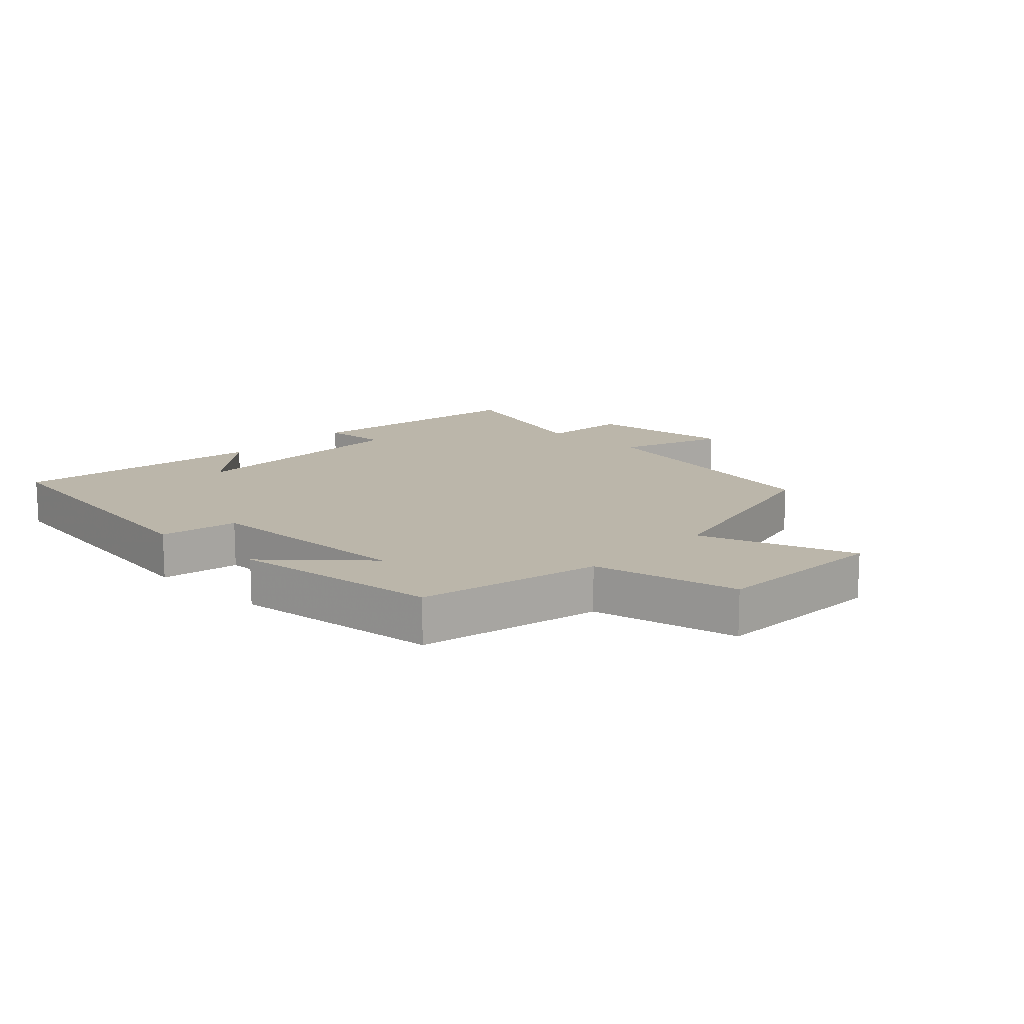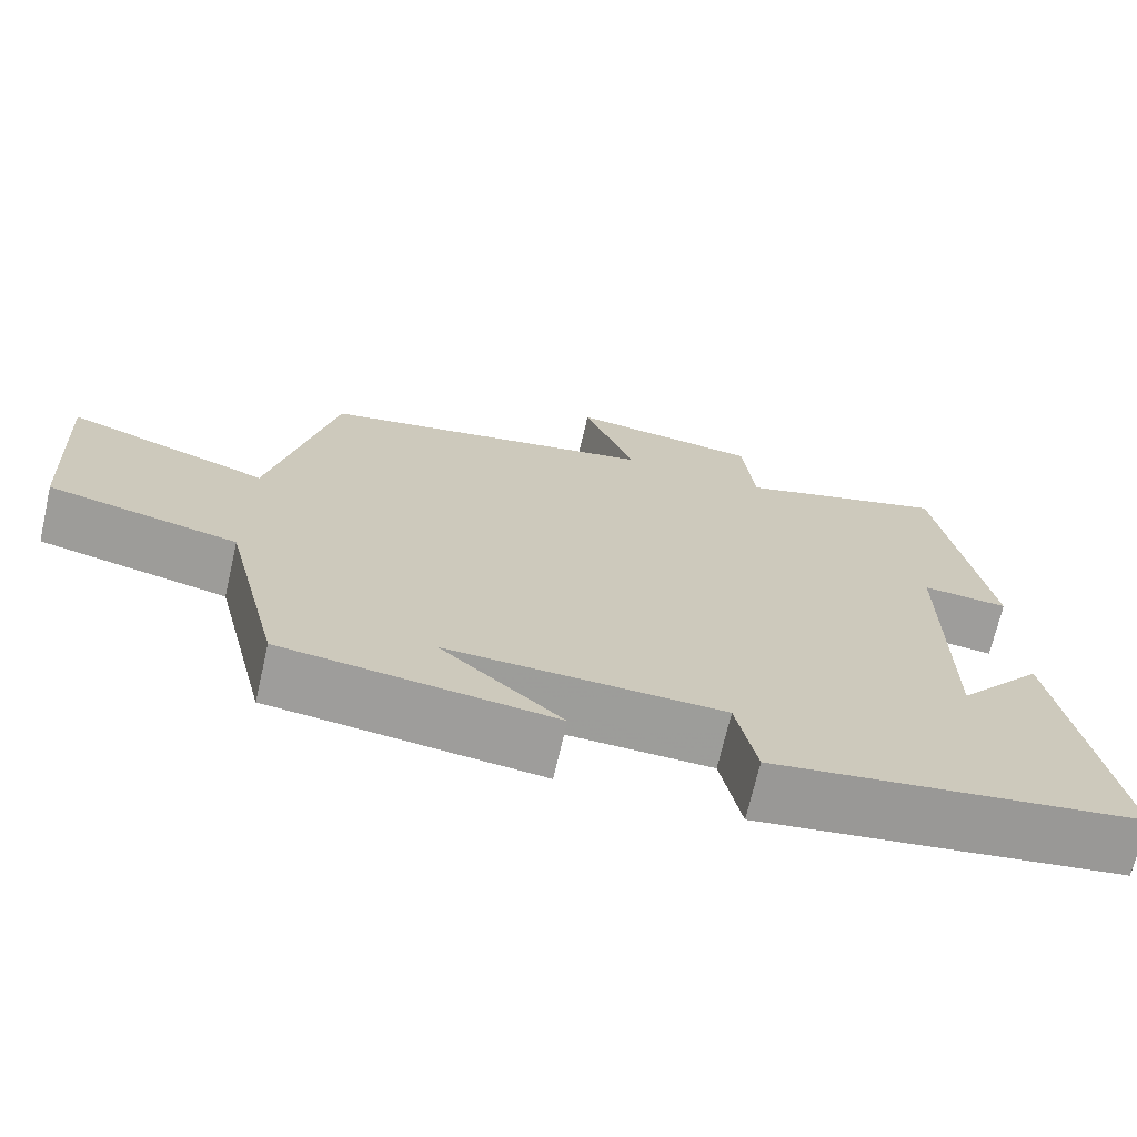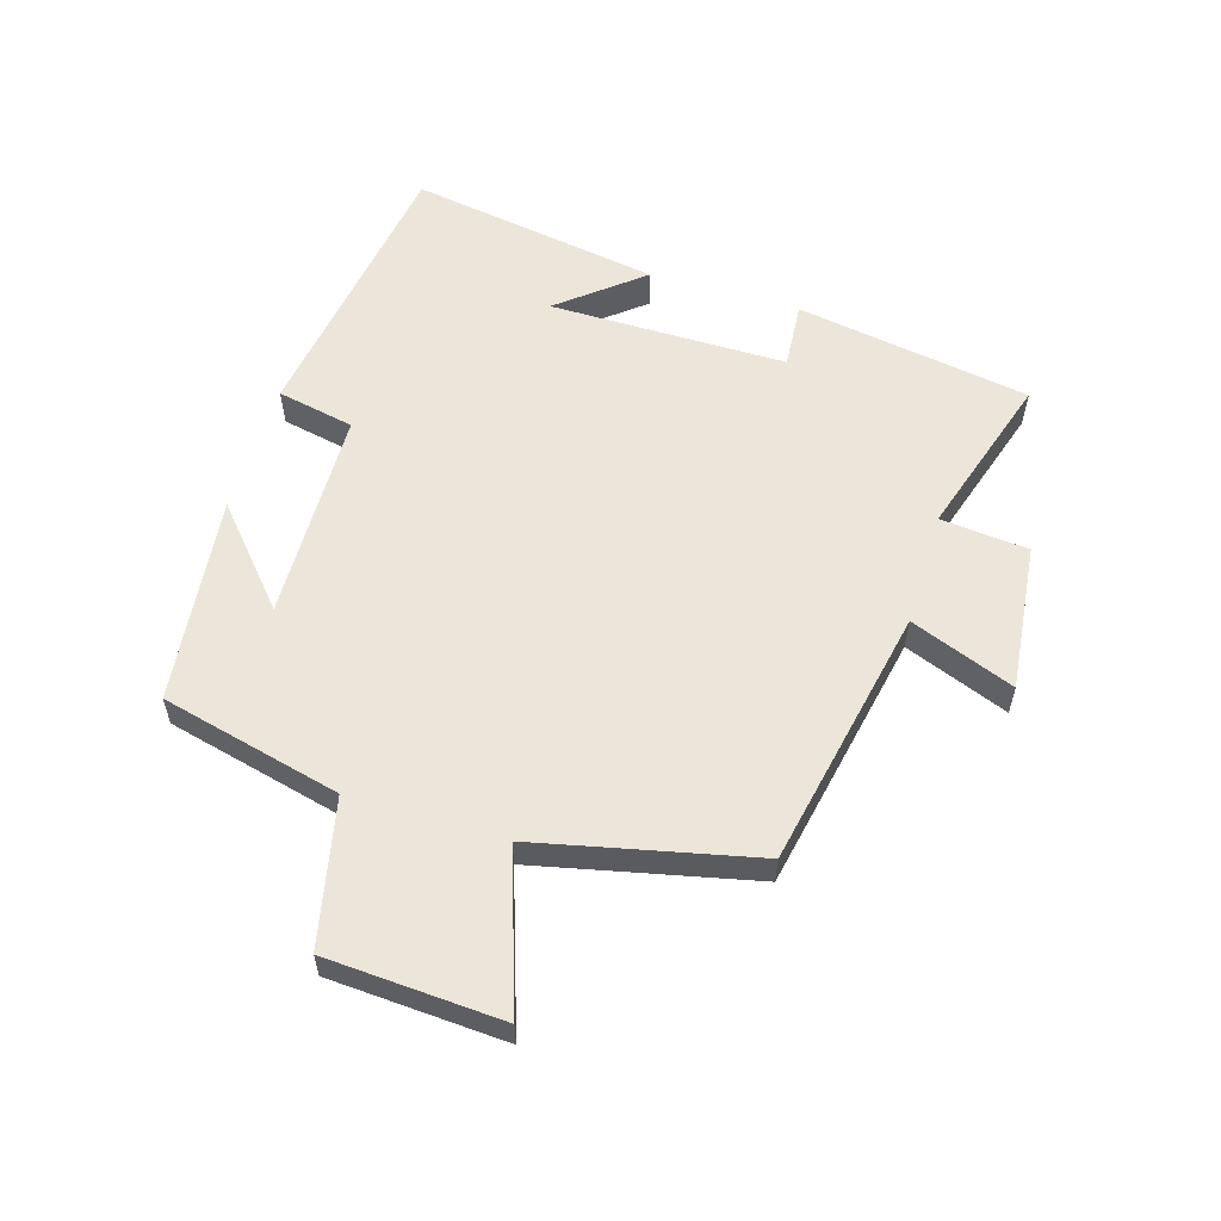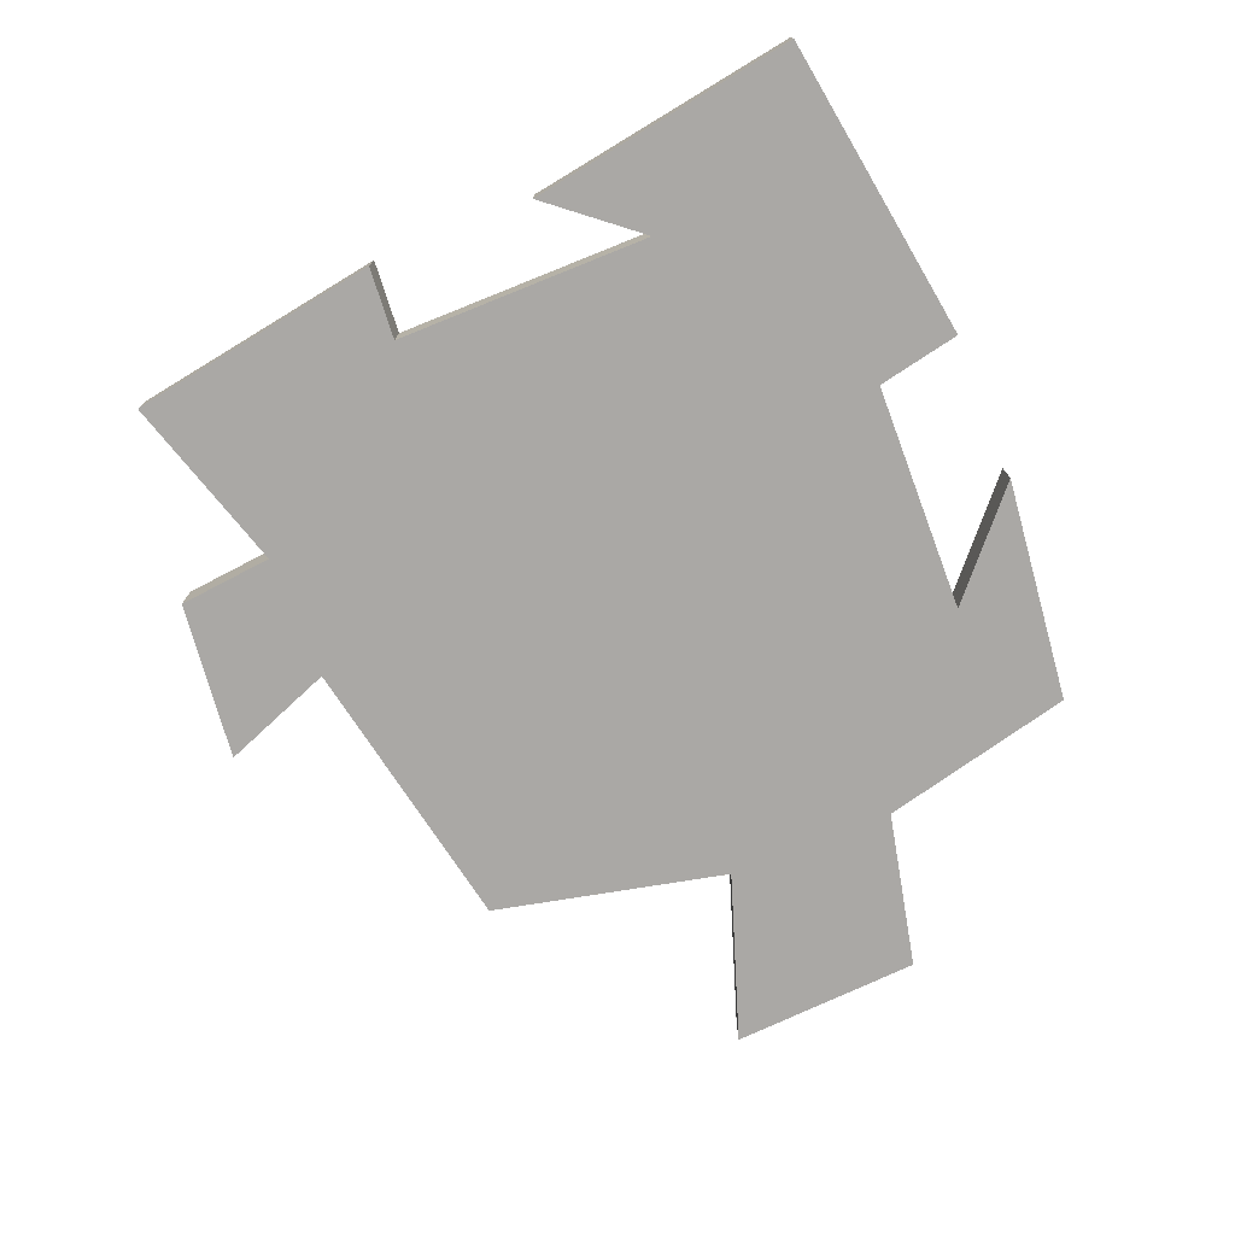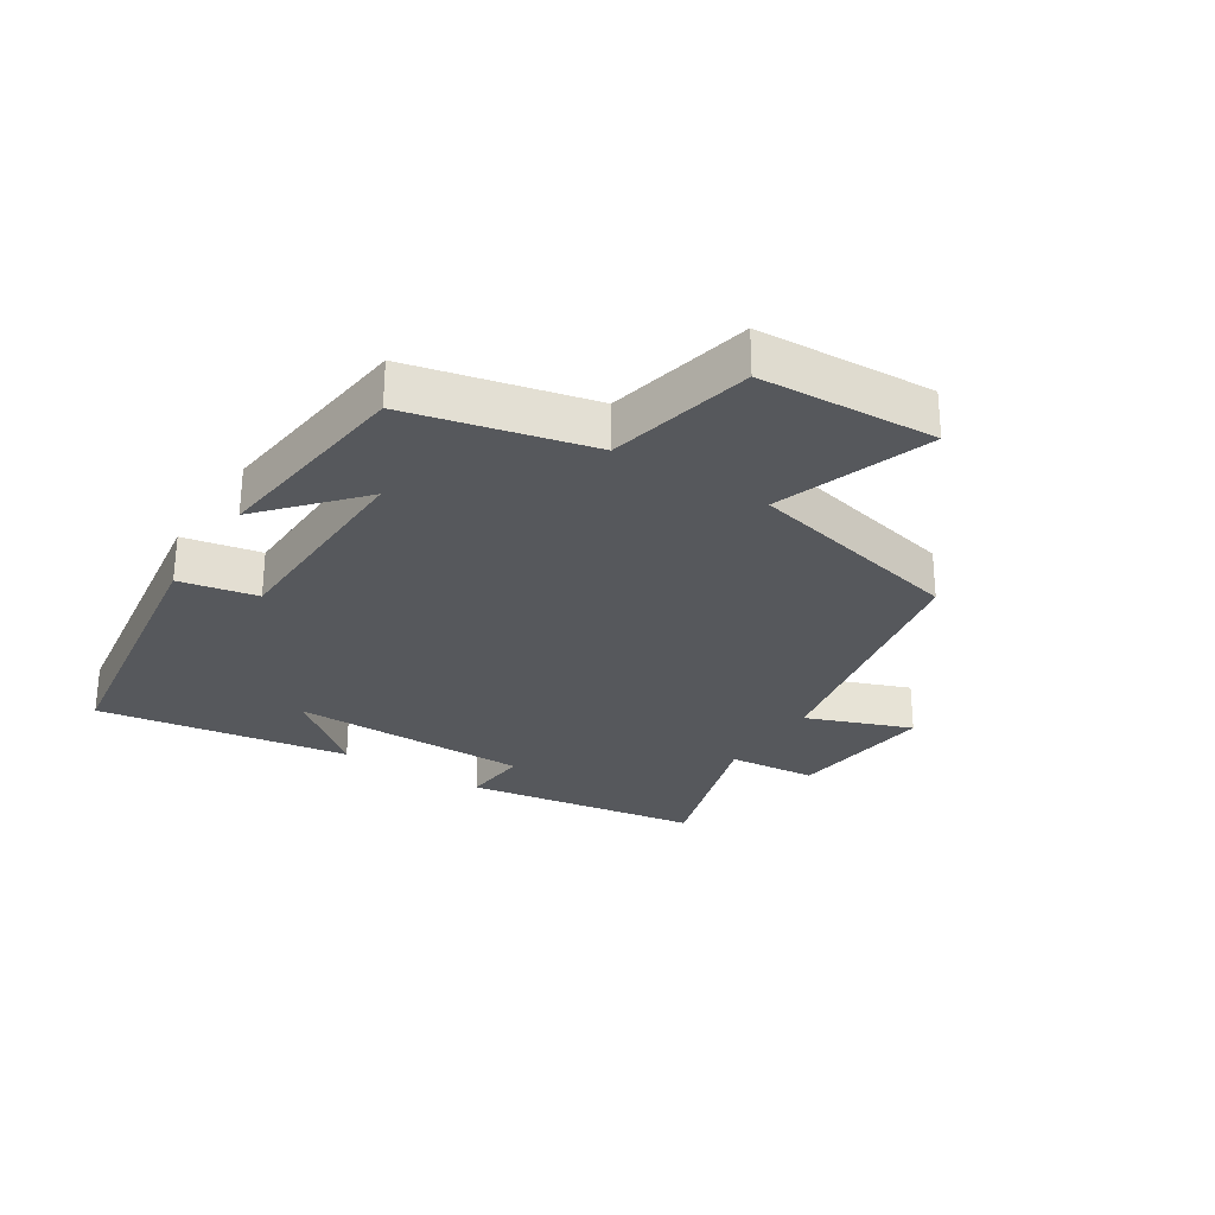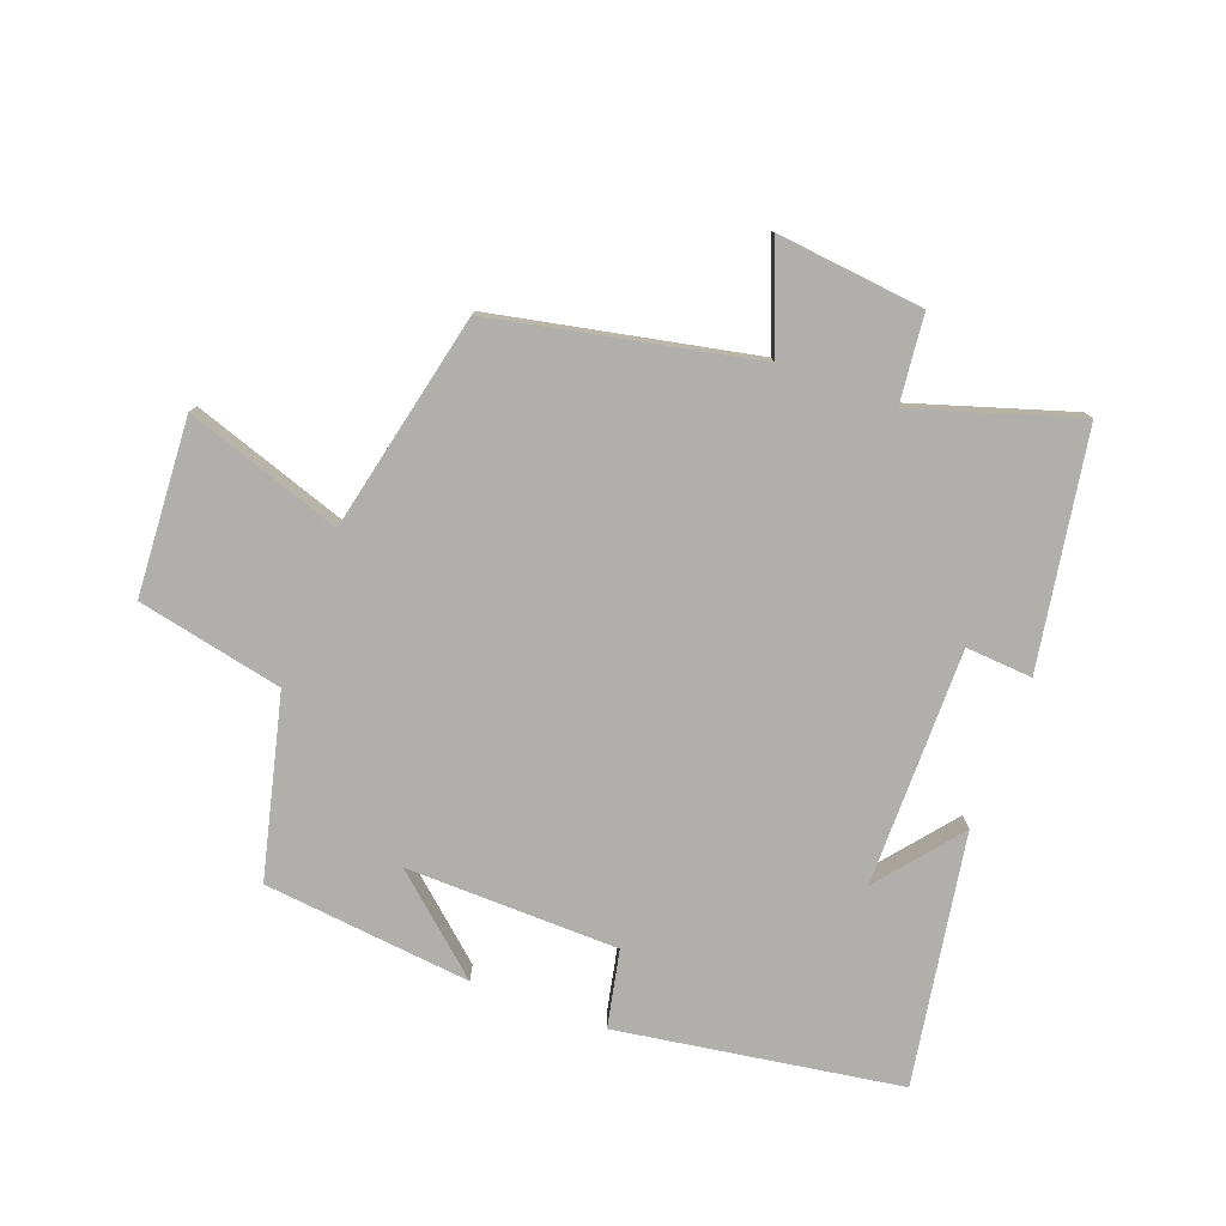
<metadata>
{"format":"obj","ext":"obj","renderer":"f3d","projection":"perspective","resolution":1024,"background":"white","views":[{"elev":14.1,"azim":-136.8,"up":"+Y"},{"elev":-70.2,"azim":-13.0,"up":"+Z"},{"elev":57.6,"azim":-73.1,"up":"+Y"},{"elev":-75.2,"azim":111.9,"up":"+Y"},{"elev":-28.1,"azim":-122.9,"up":"+Y"},{"elev":-78.1,"azim":-20.2,"up":"+Y"}]}
</metadata>
<code>
v 0.439 0.07 0.581
v 0.5 0.07 0.208
v 0.394 0.07 0.216
v 0.394 0.07 -0.162
v 0.5 0.07 -0.032
v 0.565 0.07 -0.432
v 0.114 0.07 -0.5
v 0.089 0.07 -0.377
v -0.249 0.07 -0.369
v -0.1 0.07 -0.5
v -0.431 0.07 -0.463
v -0.5 0.07 -0.176
v -0.731 0.07 -0.126
v -0.747 0.07 0.154
v -0.5 0.07 0.07
v -0.422 0.07 0.417
v -0.006 0.07 0.5
v -0.07 0.07 0.666
v 0.164 0.07 0.64
v 0.178 0.07 0.5
v 0.439 0 0.581
v 0.5 0 0.208
v 0.394 0 0.216
v 0.394 0 -0.162
v 0.5 0 -0.032
v 0.565 0 -0.432
v 0.114 0 -0.5
v 0.089 0 -0.377
v -0.249 0 -0.369
v -0.1 0 -0.5
v -0.431 0 -0.463
v -0.5 0 -0.176
v -0.731 0 -0.126
v -0.747 0 0.154
v -0.5 0 0.07
v -0.422 0 0.417
v -0.006 0 0.5
v -0.07 0 0.666
v 0.164 0 0.64
v 0.178 0 0.5
f 17 18 19 20
f 15 16 17 20
f 15 20 1
f 12 13 14 15
f 9 10 11 12
f 12 15 1
f 9 12 1
f 8 9 1
f 4 5 6
f 4 6 7 8
f 1 2 3
f 8 1 3
f 3 4 8
f 40 39 38 37
f 40 37 36 35
f 21 40 35
f 35 34 33 32
f 32 31 30 29
f 21 35 32
f 21 32 29
f 21 29 28
f 26 25 24
f 28 27 26 24
f 23 22 21
f 23 21 28
f 28 24 23
f 1 21 22 2
f 2 22 23 3
f 3 23 24 4
f 4 24 25 5
f 5 25 26 6
f 6 26 27 7
f 7 27 28 8
f 8 28 29 9
f 9 29 30 10
f 10 30 31 11
f 11 31 32 12
f 12 32 33 13
f 13 33 34 14
f 14 34 35 15
f 15 35 36 16
f 16 36 37 17
f 17 37 38 18
f 18 38 39 19
f 19 39 40 20
f 20 40 21 1

</code>
